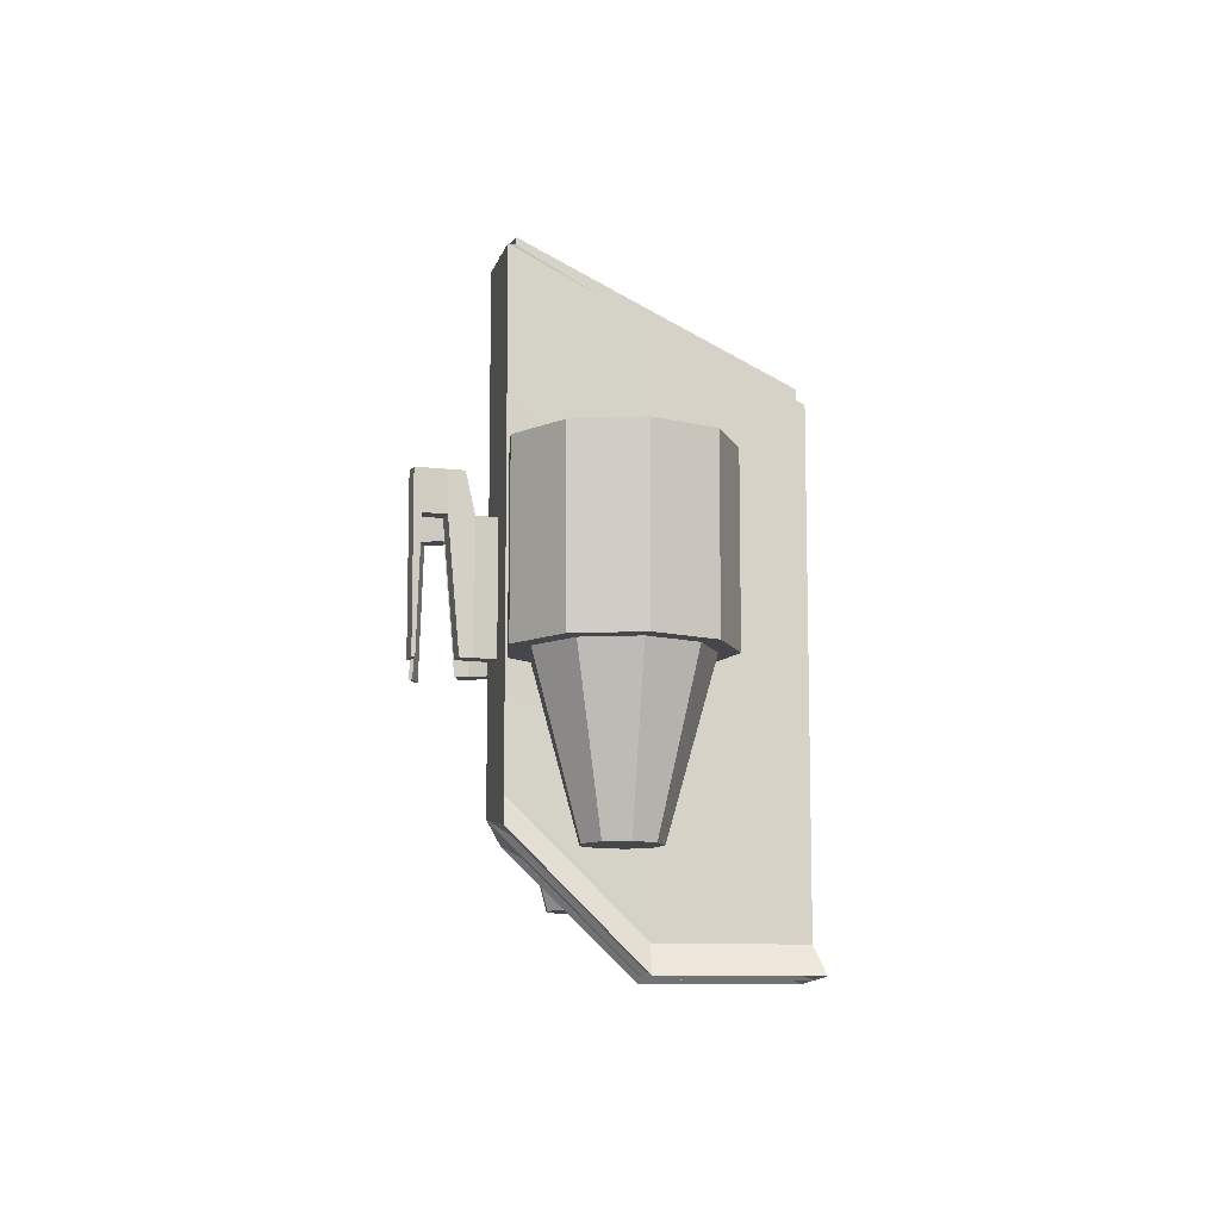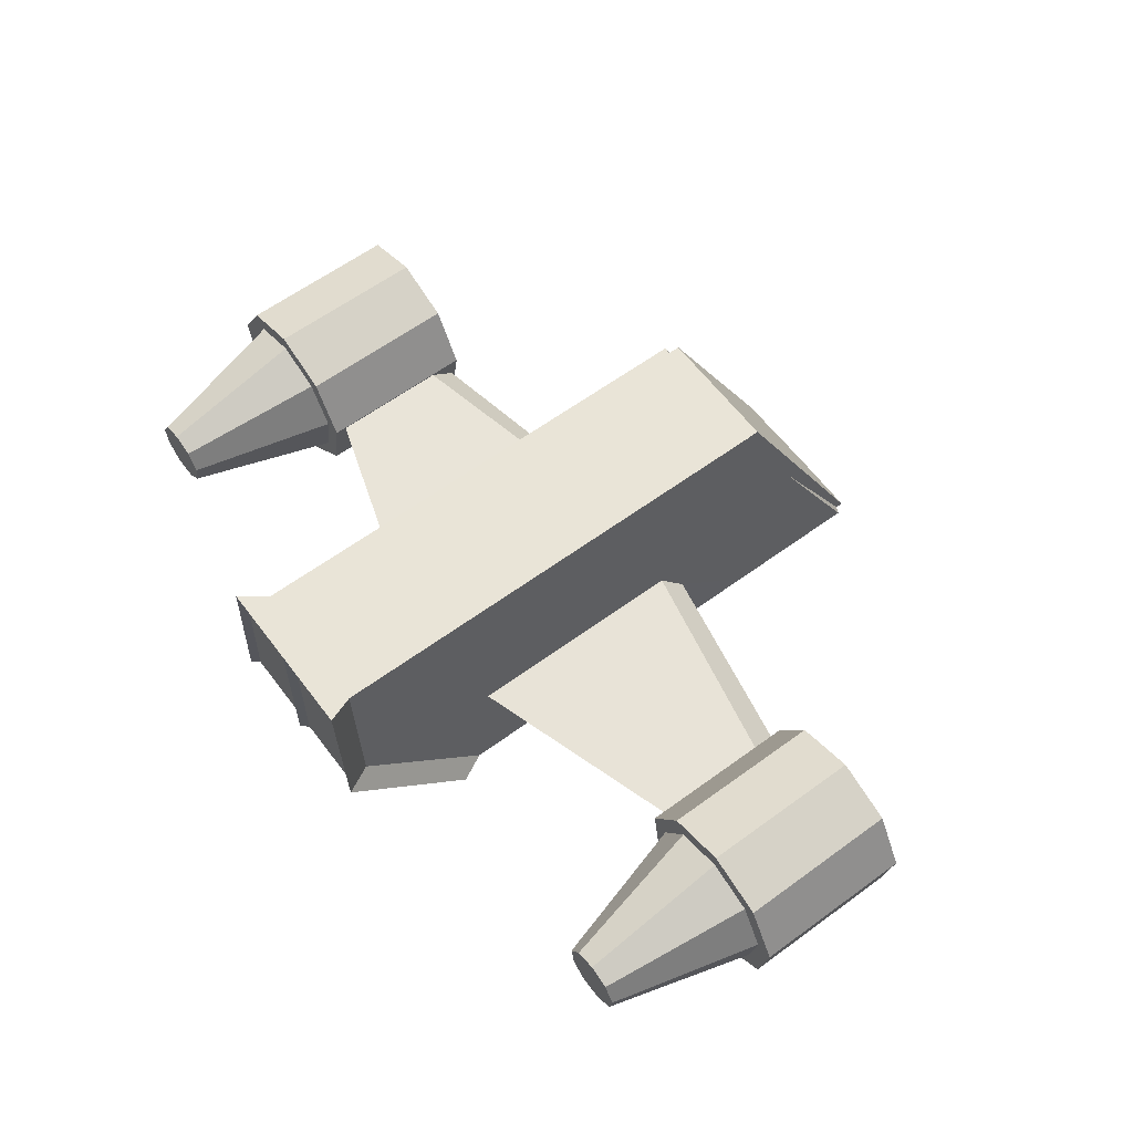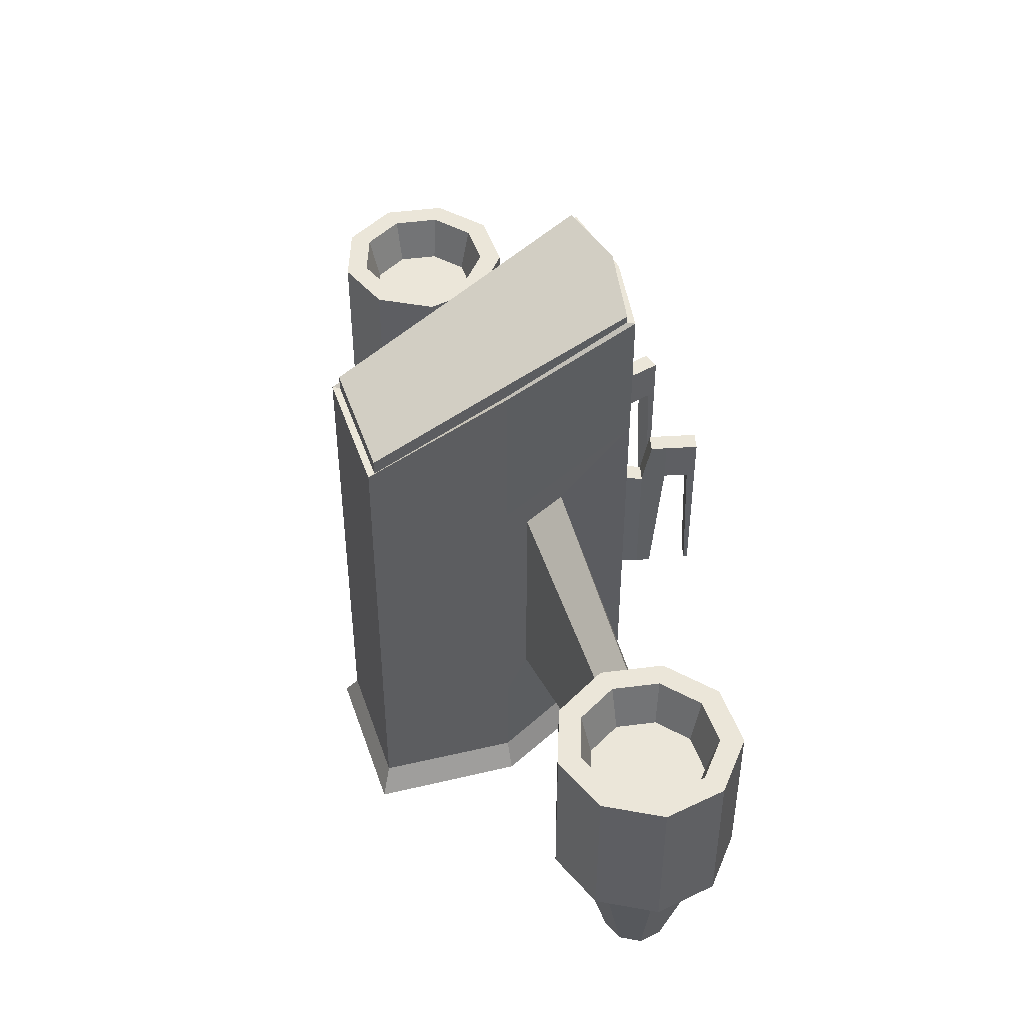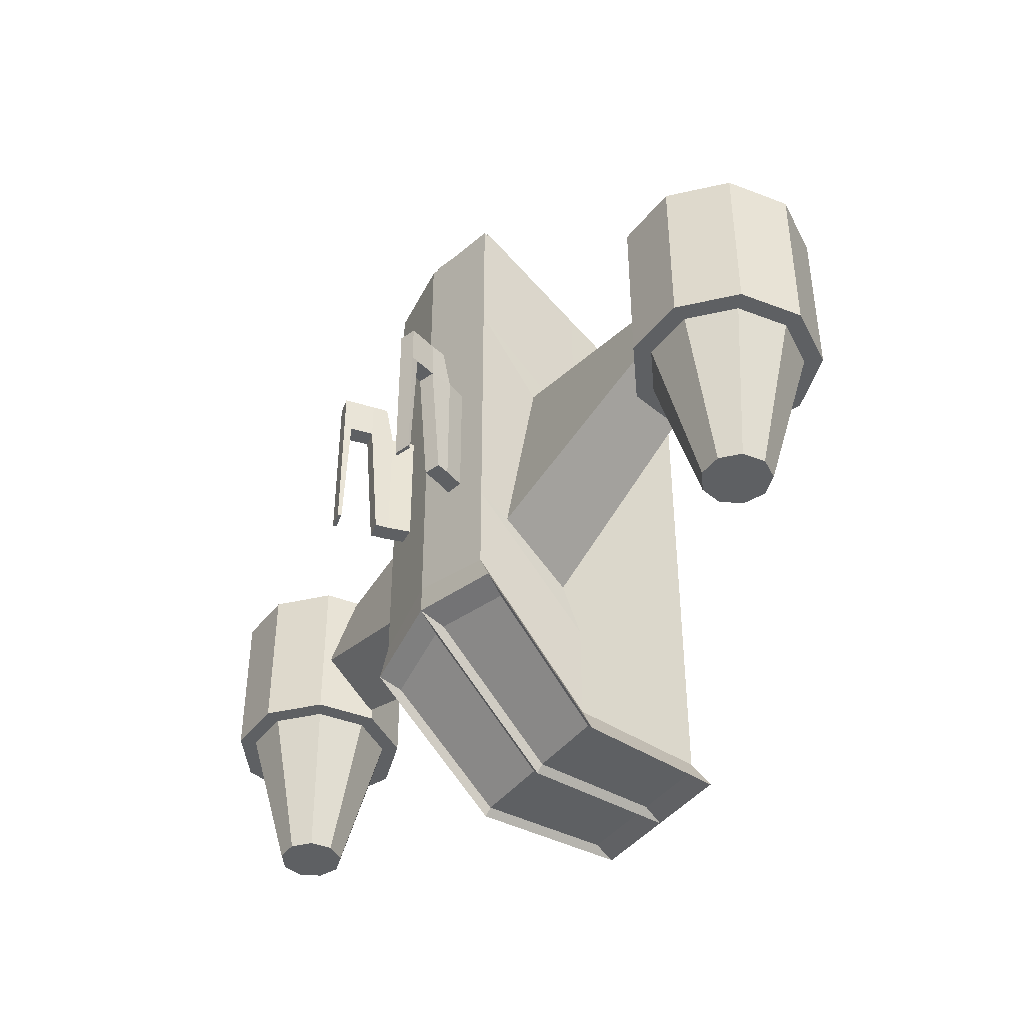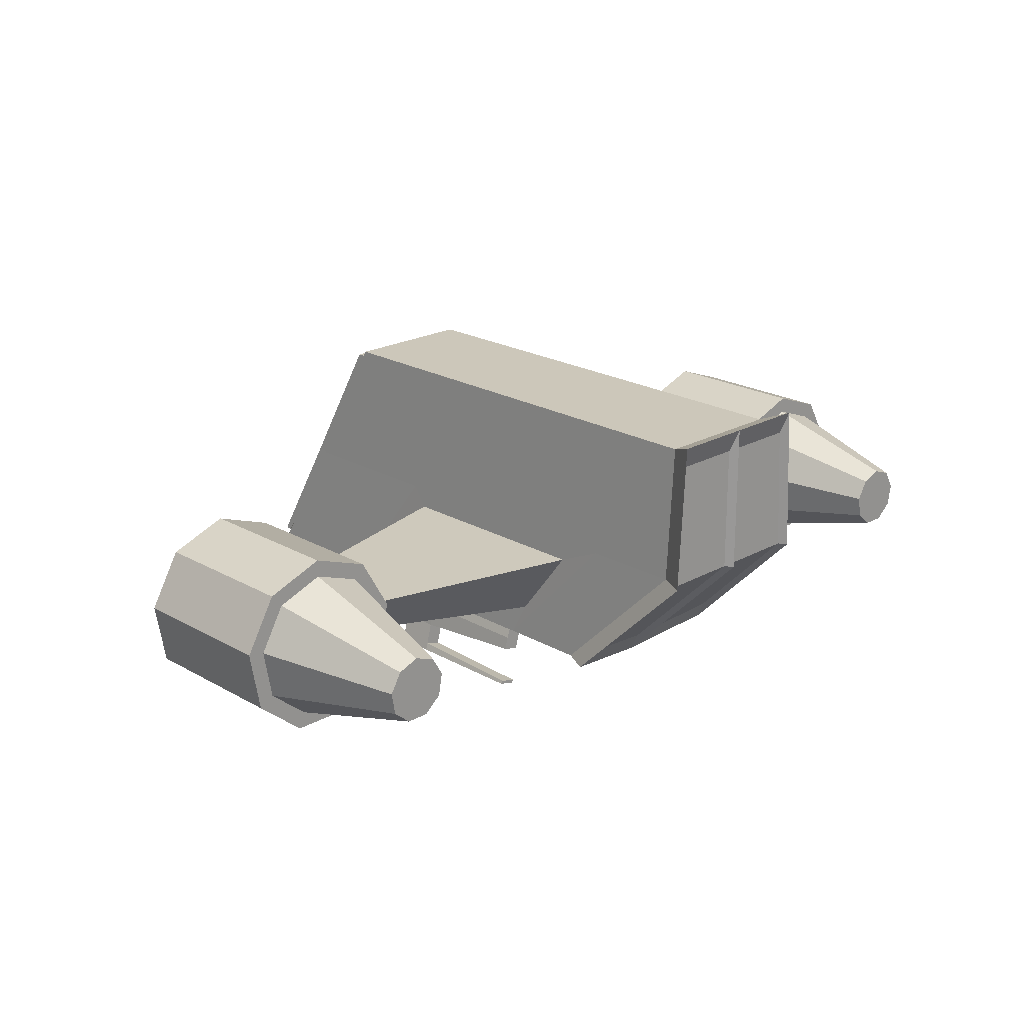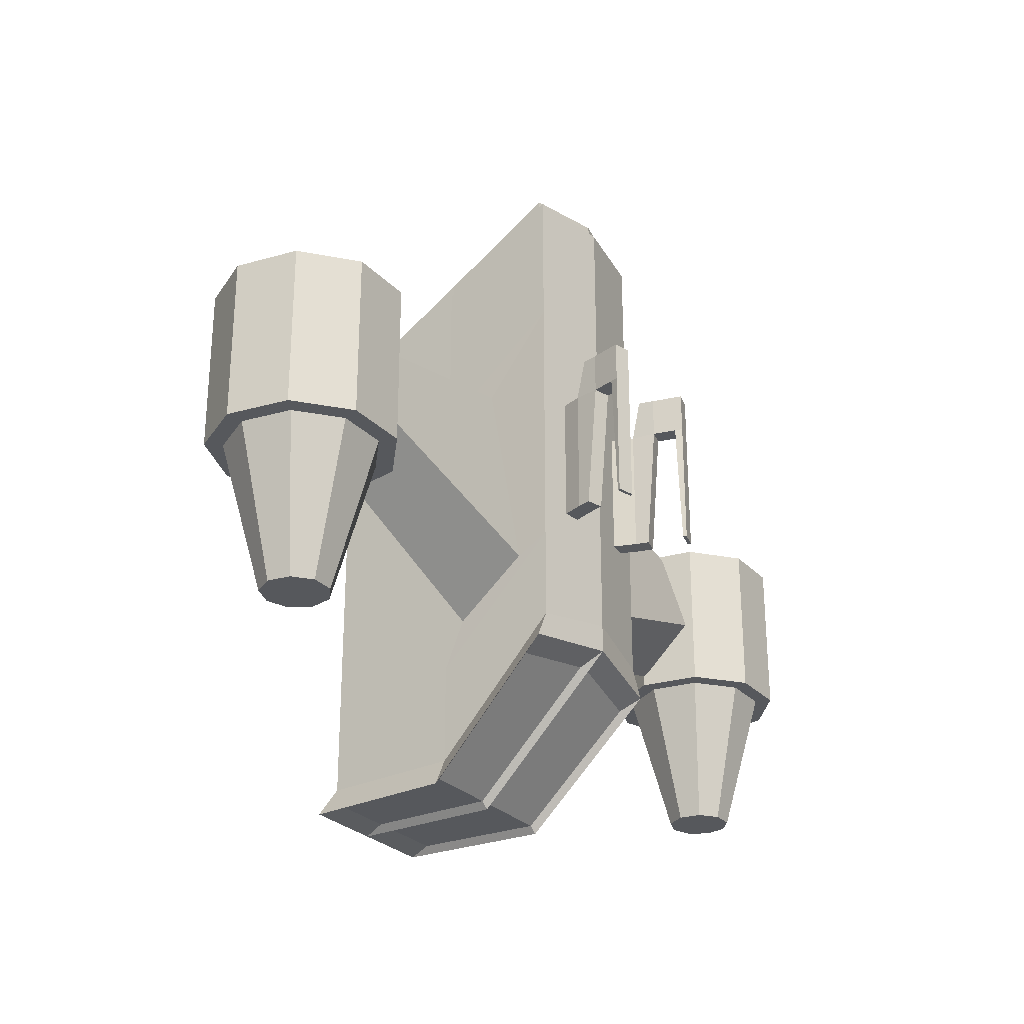
<metadata>
{"format":"obj","ext":"obj","renderer":"f3d","projection":"perspective","resolution":1024,"background":"white","views":[{"elev":-10.6,"azim":86.7,"up":"+Z"},{"elev":60.9,"azim":-126.8,"up":"+Y"},{"elev":47.0,"azim":-108.4,"up":"+Z"},{"elev":-42.6,"azim":55.3,"up":"+Z"},{"elev":21.3,"azim":135.5,"up":"+Y"},{"elev":-27.7,"azim":-56.6,"up":"+Z"}]}
</metadata>
<code>
o nave_Cubo
v 0.6 -0.899 1
v 0.48 1 0
v 0.6 -0.899 -2.515
v 0.48 1 -3.414
v 0.4559 0.9499 0
v 0.5699 -0.8489 1
v 0.4559 0.9499 0.1057
v 0.5699 -0.8489 1.053
v 0.54 0 -3.414
v 0.54 0 0.5
v 0.5129 0 0.5
v 0.5129 0 0.6057
v 0.6 -0.899 0.001122
v 0.6 -0.899 -1.875
v 0.48 1 -2.875
v 0.48 1 -0.9989
v 0.54 0 -2.708
v 0.54 0 -0.6655
v 0.5643 -0.405 -0.5802
v 0.5795 -0.6588 -1.991
v 0.549 -0.15 -2.371
v 0.549 -0.15 -0.778
v 2.089 -0.3858 -0.8802
v 2.105 -0.5635 -1.491
v 2.074 -0.2073 -1.871
v 2.074 -0.2073 -1.078
v 0.7 -0.899 -2.713
v 0.58 1.077 -3.612
v 0.64 0 -3.612
v 0.04956 0.9168 -3.563
v 0.5397 0.9168 -3.563
v 0.5904 0.006579 -3.563
v 0.6411 -0.7532 -2.803
v 0.04956 0.006579 -3.563
v 0.04956 -0.8386 -2.718
v 2.64 0.3389 -1.976
v 2.64 0.3389 -0.8378
v 3.054 0.188 -1.976
v 3.054 0.188 -0.8378
v 3.275 -0.1943 -1.976
v 3.275 -0.1943 -0.8378
v 3.198 -0.629 -1.976
v 3.198 -0.629 -0.8378
v 2.86 -0.9127 -1.976
v 2.86 -0.9127 -0.8378
v 2.419 -0.9127 -1.976
v 2.419 -0.9127 -0.8378
v 2.081 -0.629 -1.976
v 2.081 -0.629 -0.8378
v 2.004 -0.1943 -1.976
v 2.004 -0.1943 -0.8378
v 2.225 0.188 -1.976
v 2.225 0.188 -0.8378
v 2.64 0.2154 -1.976
v 2.975 0.09332 -1.976
v 3.153 -0.2157 -1.976
v 3.091 -0.5672 -1.976
v 2.818 -0.7966 -1.976
v 2.461 -0.7966 -1.976
v 2.188 -0.5672 -1.976
v 2.126 -0.2157 -1.976
v 2.304 0.09332 -1.976
v 2.64 -0.07319 -3.013
v 2.789 -0.1277 -3.013
v 2.869 -0.2659 -3.013
v 2.842 -0.4229 -3.013
v 2.719 -0.5254 -3.013
v 2.56 -0.5254 -3.013
v 2.438 -0.4229 -3.013
v 2.41 -0.2659 -3.013
v 2.49 -0.1277 -3.013
v 2.95 0.06368 -0.8378
v 2.64 0.1767 -0.8378
v 3.115 -0.2225 -0.8378
v 3.058 -0.5479 -0.8378
v 2.805 -0.7602 -0.8378
v 2.474 -0.7602 -0.8378
v 2.221 -0.5479 -0.8378
v 2.164 -0.2225 -0.8378
v 2.329 0.06368 -0.8378
v 2.899 0.002654 -1.175
v 2.64 0.09702 -1.175
v 3.037 -0.2363 -1.175
v 2.989 -0.508 -1.175
v 2.778 -0.6854 -1.175
v 2.502 -0.6854 -1.175
v 2.29 -0.508 -1.175
v 2.242 -0.2363 -1.175
v 2.38 0.002653 -1.175
v 0.3166 -1.121 -0.7382
v 0.2612 -0.9624 -0.7382
v 0.3166 -1.121 -1.647
v 0.2612 -0.9624 -1.647
v 0.4377 -1.089 -0.7382
v 0.3865 -0.9443 -0.7382
v 0.4377 -1.089 -1.647
v 0.3865 -0.9443 -1.647
v 0.3413 -1.293 -0.7382
v 0.3413 -1.214 -1.647
v 0.4624 -1.261 -0.7382
v 0.4624 -1.182 -1.647
v 0.3166 -1.185 -0.4479
v 0.4377 -1.153 -0.4479
v 0.3413 -1.293 -0.4479
v 0.4624 -1.261 -0.4479
v 0.3842 -1.454 -0.7382
v 0.5053 -1.422 -0.7382
v 0.3842 -1.454 -0.4479
v 0.5053 -1.422 -0.4479
v 0.3985 -1.508 -0.4479
v 0.5196 -1.476 -0.7382
v 0.3985 -1.508 -0.7382
v 0.5196 -1.476 -0.4479
v 0.3842 -1.486 -1.657
v 0.5053 -1.454 -1.657
v 0.3985 -1.508 -1.657
v 0.5196 -1.476 -1.657
v -0.6 -0.899 1
v -0.48 1 0
v -0.6 -0.899 -2.515
v -0.48 1 -3.414
v -0.4559 0.9499 0
v -0.5699 -0.8489 1
v -0.4559 0.9499 0.1057
v -0.5699 -0.8489 1.053
v -0.54 0 -3.414
v -0.54 0 0.5
v -0.5129 0 0.5
v -0.5129 0 0.6057
v -0.6 -0.899 0.001122
v -0.6 -0.899 -1.875
v -0.48 1 -2.875
v -0.48 1 -0.9989
v -0.54 0 -2.708
v -0.54 0 -0.6655
v -0.5643 -0.405 -0.5802
v -0.5795 -0.6588 -1.991
v -0.549 -0.15 -2.371
v -0.549 -0.15 -0.778
v 0 -1 -2.414
v 0 1 -3.414
v 0 -1 1
v 0 1 0
v 0 -0.9499 1
v 0 0.9499 0
v 0 -0.9499 1.106
v 0 0.9499 0.1057
v 0 0 0.6057
v 0 0 -3.414
v 0 1 -2.875
v 0 1 -0.9989
v 0 -1 -1.875
v 0 -1 0.001122
v -2.089 -0.3858 -0.8802
v -2.105 -0.5635 -1.491
v -2.074 -0.2073 -1.871
v -2.074 -0.2073 -1.078
v -0.7 -0.899 -2.713
v -0.58 1.077 -3.612
v -0.64 0 -3.612
v 0 -1 -2.612
v 0 1.077 -3.612
v 0 0 -3.612
v -0.04956 0.9168 -3.563
v -0.5397 0.9168 -3.563
v -0.5904 0.006579 -3.563
v -0.6411 -0.7532 -2.803
v -0.04956 0.006579 -3.563
v -0.04956 -0.8386 -2.718
v -2.64 0.3389 -1.976
v -2.64 0.3389 -0.8378
v -3.054 0.188 -1.976
v -3.054 0.188 -0.8378
v -3.275 -0.1943 -1.976
v -3.275 -0.1943 -0.8378
v -3.198 -0.629 -1.976
v -3.198 -0.629 -0.8378
v -2.86 -0.9127 -1.976
v -2.86 -0.9127 -0.8378
v -2.419 -0.9127 -1.976
v -2.419 -0.9127 -0.8378
v -2.081 -0.629 -1.976
v -2.081 -0.629 -0.8378
v -2.004 -0.1943 -1.976
v -2.004 -0.1943 -0.8378
v -2.225 0.188 -1.976
v -2.225 0.188 -0.8378
v -2.64 0.2154 -1.976
v -2.975 0.09332 -1.976
v -3.153 -0.2157 -1.976
v -3.091 -0.5672 -1.976
v -2.818 -0.7966 -1.976
v -2.461 -0.7966 -1.976
v -2.188 -0.5672 -1.976
v -2.126 -0.2157 -1.976
v -2.304 0.09332 -1.976
v -2.64 -0.07319 -3.013
v -2.789 -0.1277 -3.013
v -2.869 -0.2659 -3.013
v -2.842 -0.4229 -3.013
v -2.719 -0.5254 -3.013
v -2.56 -0.5254 -3.013
v -2.438 -0.4229 -3.013
v -2.41 -0.2659 -3.013
v -2.49 -0.1277 -3.013
v -2.95 0.06368 -0.8378
v -2.64 0.1767 -0.8378
v -3.115 -0.2225 -0.8378
v -3.058 -0.5479 -0.8378
v -2.805 -0.7602 -0.8378
v -2.474 -0.7602 -0.8378
v -2.221 -0.5479 -0.8378
v -2.164 -0.2225 -0.8378
v -2.329 0.06368 -0.8378
v -2.899 0.002654 -1.175
v -2.64 0.09702 -1.175
v -3.037 -0.2363 -1.175
v -2.989 -0.508 -1.175
v -2.778 -0.6854 -1.175
v -2.502 -0.6854 -1.175
v -2.29 -0.508 -1.175
v -2.242 -0.2363 -1.175
v -2.38 0.002653 -1.175
v -0.3166 -1.121 -0.7382
v -0.2612 -0.9624 -0.7382
v -0.3166 -1.121 -1.647
v -0.2612 -0.9624 -1.647
v -0.4377 -1.089 -0.7382
v -0.3865 -0.9443 -0.7382
v -0.4377 -1.089 -1.647
v -0.3865 -0.9443 -1.647
v -0.3413 -1.293 -0.7382
v -0.3413 -1.214 -1.647
v -0.4624 -1.261 -0.7382
v -0.4624 -1.182 -1.647
v -0.3166 -1.185 -0.4479
v -0.4377 -1.153 -0.4479
v -0.3413 -1.293 -0.4479
v -0.4624 -1.261 -0.4479
v -0.3842 -1.454 -0.7382
v -0.5053 -1.422 -0.7382
v -0.3842 -1.454 -0.4479
v -0.5053 -1.422 -0.4479
v -0.3985 -1.508 -0.4479
v -0.5196 -1.476 -0.7382
v -0.3985 -1.508 -0.7382
v -0.5196 -1.476 -0.4479
v -0.3842 -1.486 -1.657
v -0.5053 -1.454 -1.657
v -0.3985 -1.508 -1.657
v -0.5196 -1.476 -1.657
f 18 16 2 10
f 153 13 1 142
f 10 2 5 11
f 142 1 6 144
f 11 5 7 12
f 144 6 8 146
f 6 11 12 8
f 1 10 11 6
f 13 18 10 1
f 141 4 28 162
f 3 9 17 14
f 18 13 19 22
f 140 3 14 152
f 152 14 13 153
f 9 4 15 17
f 17 15 16 18
f 22 19 23 26
f 17 18 22 21
f 13 14 20 19
f 14 17 21 20
f 15 150 151 16
f 4 141 150 15
f 8 12 148 146
f 12 7 147 148
f 5 145 147 7
f 16 151 143 2
f 2 143 145 5
f 21 22 26 25
f 20 21 25 24
f 19 20 24 23
f 27 161 35 33
f 163 162 30 34
f 3 140 161 27
f 4 9 29 28
f 9 3 27 29
f 34 30 31 32
f 35 34 32 33
f 28 29 32 31
f 162 28 31 30
f 161 163 34 35
f 29 27 33 32
f 36 37 39 38
f 38 39 41 40
f 40 41 43 42
f 42 43 45 44
f 44 45 47 46
f 46 47 49 48
f 48 49 51 50
f 41 39 72 74
f 50 51 53 52
f 52 53 37 36
f 50 52 62 61
f 56 57 66 65
f 48 50 61 60
f 46 48 60 59
f 44 46 59 58
f 42 44 58 57
f 36 38 55 54
f 40 42 57 56
f 38 40 56 55
f 52 36 54 62
f 63 64 65 66 67 68 69 70 71
f 60 61 70 69
f 57 58 67 66
f 54 55 64 63
f 61 62 71 70
f 58 59 68 67
f 55 56 65 64
f 62 54 63 71
f 59 60 69 68
f 72 73 82 81
f 37 53 80 73
f 53 51 79 80
f 51 49 78 79
f 49 47 77 78
f 47 45 76 77
f 45 43 75 76
f 39 37 73 72
f 43 41 74 75
f 81 82 89 88 87 86 85 84 83
f 80 79 88 89
f 77 76 85 86
f 74 72 81 83
f 73 80 89 82
f 78 77 86 87
f 75 74 83 84
f 79 78 87 88
f 76 75 84 85
f 90 91 93 92
f 92 93 97 96
f 96 97 95 94
f 94 95 91 90
f 90 92 99 98
f 99 101 100 98
f 96 94 100 101
f 100 94 103 105
f 92 96 101 99
f 103 102 104 105
f 94 90 102 103
f 90 98 104 102
f 104 98 106 108
f 108 106 112 110
f 100 105 109 107
f 105 104 108 109
f 98 100 107 106
f 109 108 110 113
f 112 111 113 110
f 107 109 113 111
f 111 112 116 117
f 114 115 117 116
f 112 106 114 116
f 107 111 117 115
f 106 107 115 114
f 140 161 163 149
f 135 127 119 133
f 153 142 118 130
f 127 128 122 119
f 142 144 123 118
f 128 129 124 122
f 144 146 125 123
f 123 125 129 128
f 118 123 128 127
f 130 118 127 135
f 141 162 159 121
f 120 131 134 126
f 135 139 136 130
f 140 152 131 120
f 152 153 130 131
f 126 134 132 121
f 134 135 133 132
f 139 157 154 136
f 134 138 139 135
f 130 136 137 131
f 131 137 138 134
f 132 133 151 150
f 121 132 150 141
f 125 146 148 129
f 129 148 147 124
f 122 124 147 145
f 133 119 143 151
f 119 122 145 143
f 138 156 157 139
f 137 155 156 138
f 136 154 155 137
f 158 167 169 161
f 163 168 164 162
f 120 158 161 140
f 149 163 162 141
f 121 159 160 126
f 126 160 158 120
f 168 166 165 164
f 169 167 166 168
f 159 165 166 160
f 162 164 165 159
f 161 169 168 163
f 160 166 167 158
f 170 172 173 171
f 172 174 175 173
f 174 176 177 175
f 176 178 179 177
f 178 180 181 179
f 180 182 183 181
f 182 184 185 183
f 175 208 206 173
f 184 186 187 185
f 186 170 171 187
f 184 195 196 186
f 190 199 200 191
f 182 194 195 184
f 180 193 194 182
f 178 192 193 180
f 176 191 192 178
f 170 188 189 172
f 174 190 191 176
f 172 189 190 174
f 186 196 188 170
f 197 205 204 203 202 201 200 199 198
f 194 203 204 195
f 191 200 201 192
f 188 197 198 189
f 195 204 205 196
f 192 201 202 193
f 189 198 199 190
f 196 205 197 188
f 193 202 203 194
f 206 215 216 207
f 171 207 214 187
f 187 214 213 185
f 185 213 212 183
f 183 212 211 181
f 181 211 210 179
f 179 210 209 177
f 173 206 207 171
f 177 209 208 175
f 215 217 218 219 220 221 222 223 216
f 214 223 222 213
f 211 220 219 210
f 208 217 215 206
f 207 216 223 214
f 212 221 220 211
f 209 218 217 208
f 213 222 221 212
f 210 219 218 209
f 224 226 227 225
f 226 230 231 227
f 230 228 229 231
f 228 224 225 229
f 224 232 233 226
f 233 232 234 235
f 230 235 234 228
f 234 239 237 228
f 226 233 235 230
f 237 239 238 236
f 228 237 236 224
f 224 236 238 232
f 238 242 240 232
f 242 244 246 240
f 234 241 243 239
f 239 243 242 238
f 232 240 241 234
f 243 247 244 242
f 246 244 247 245
f 241 245 247 243
f 245 251 250 246
f 248 250 251 249
f 246 250 248 240
f 241 249 251 245
f 240 248 249 241

</code>
